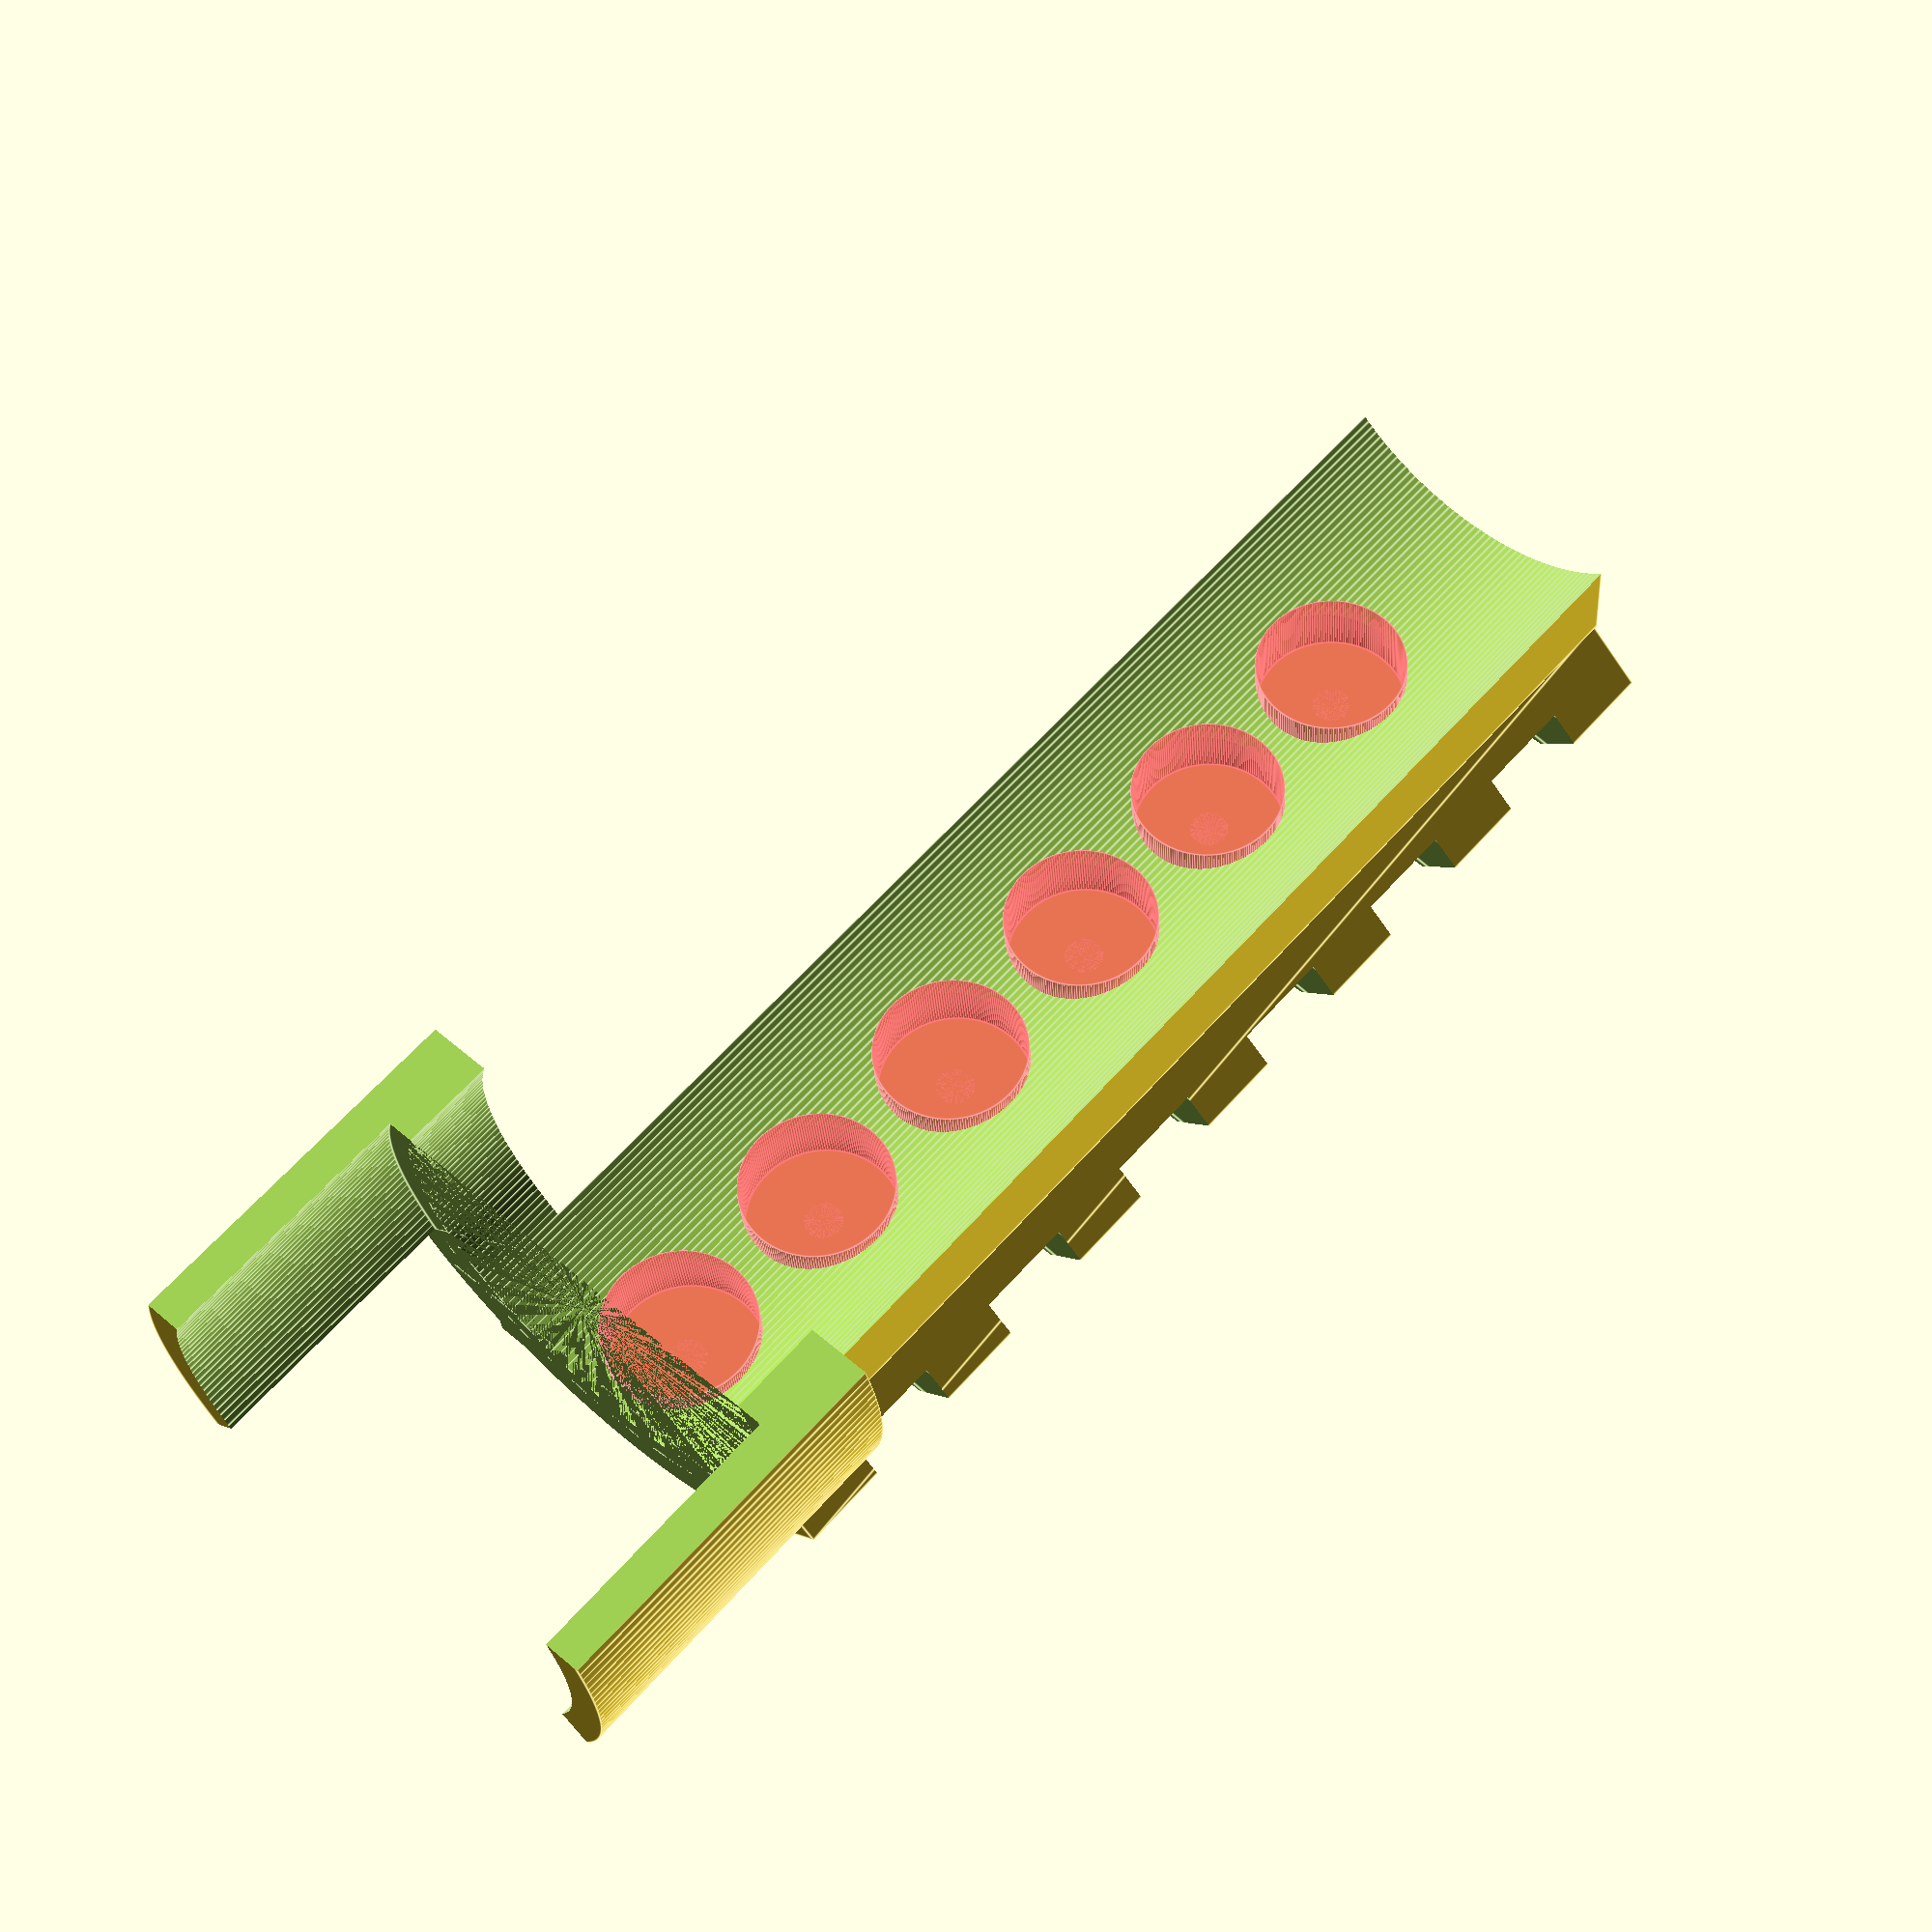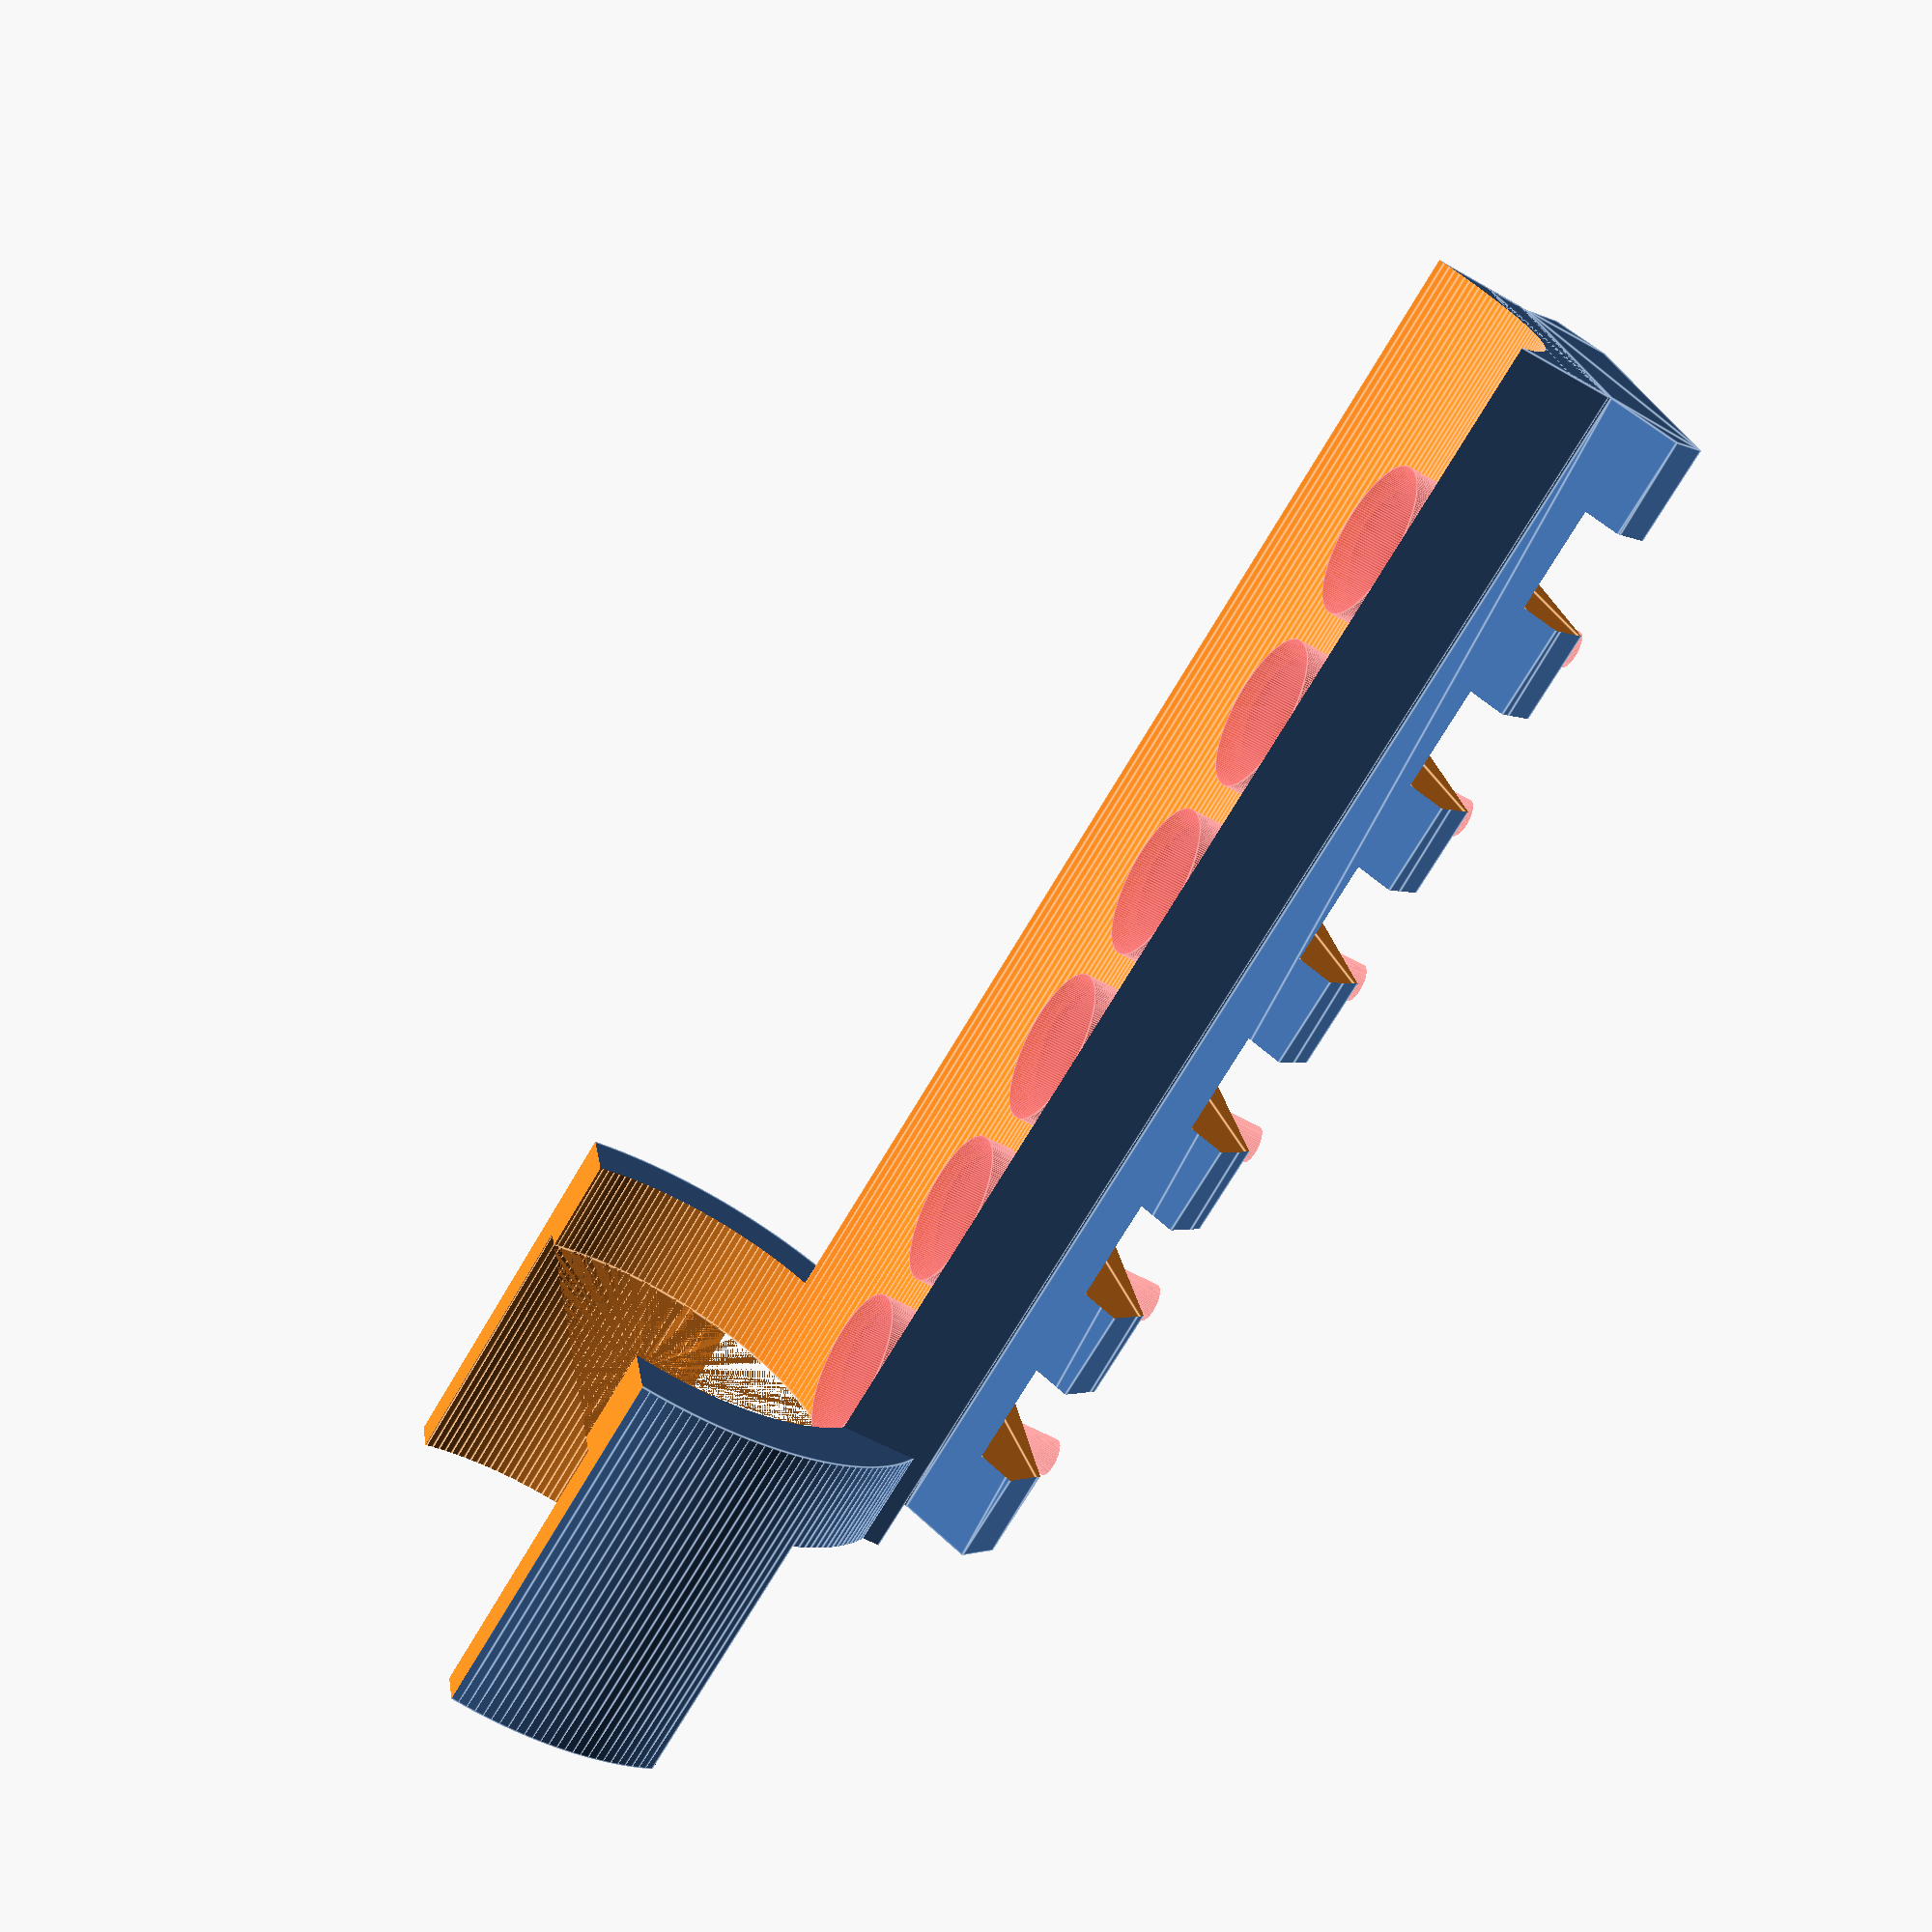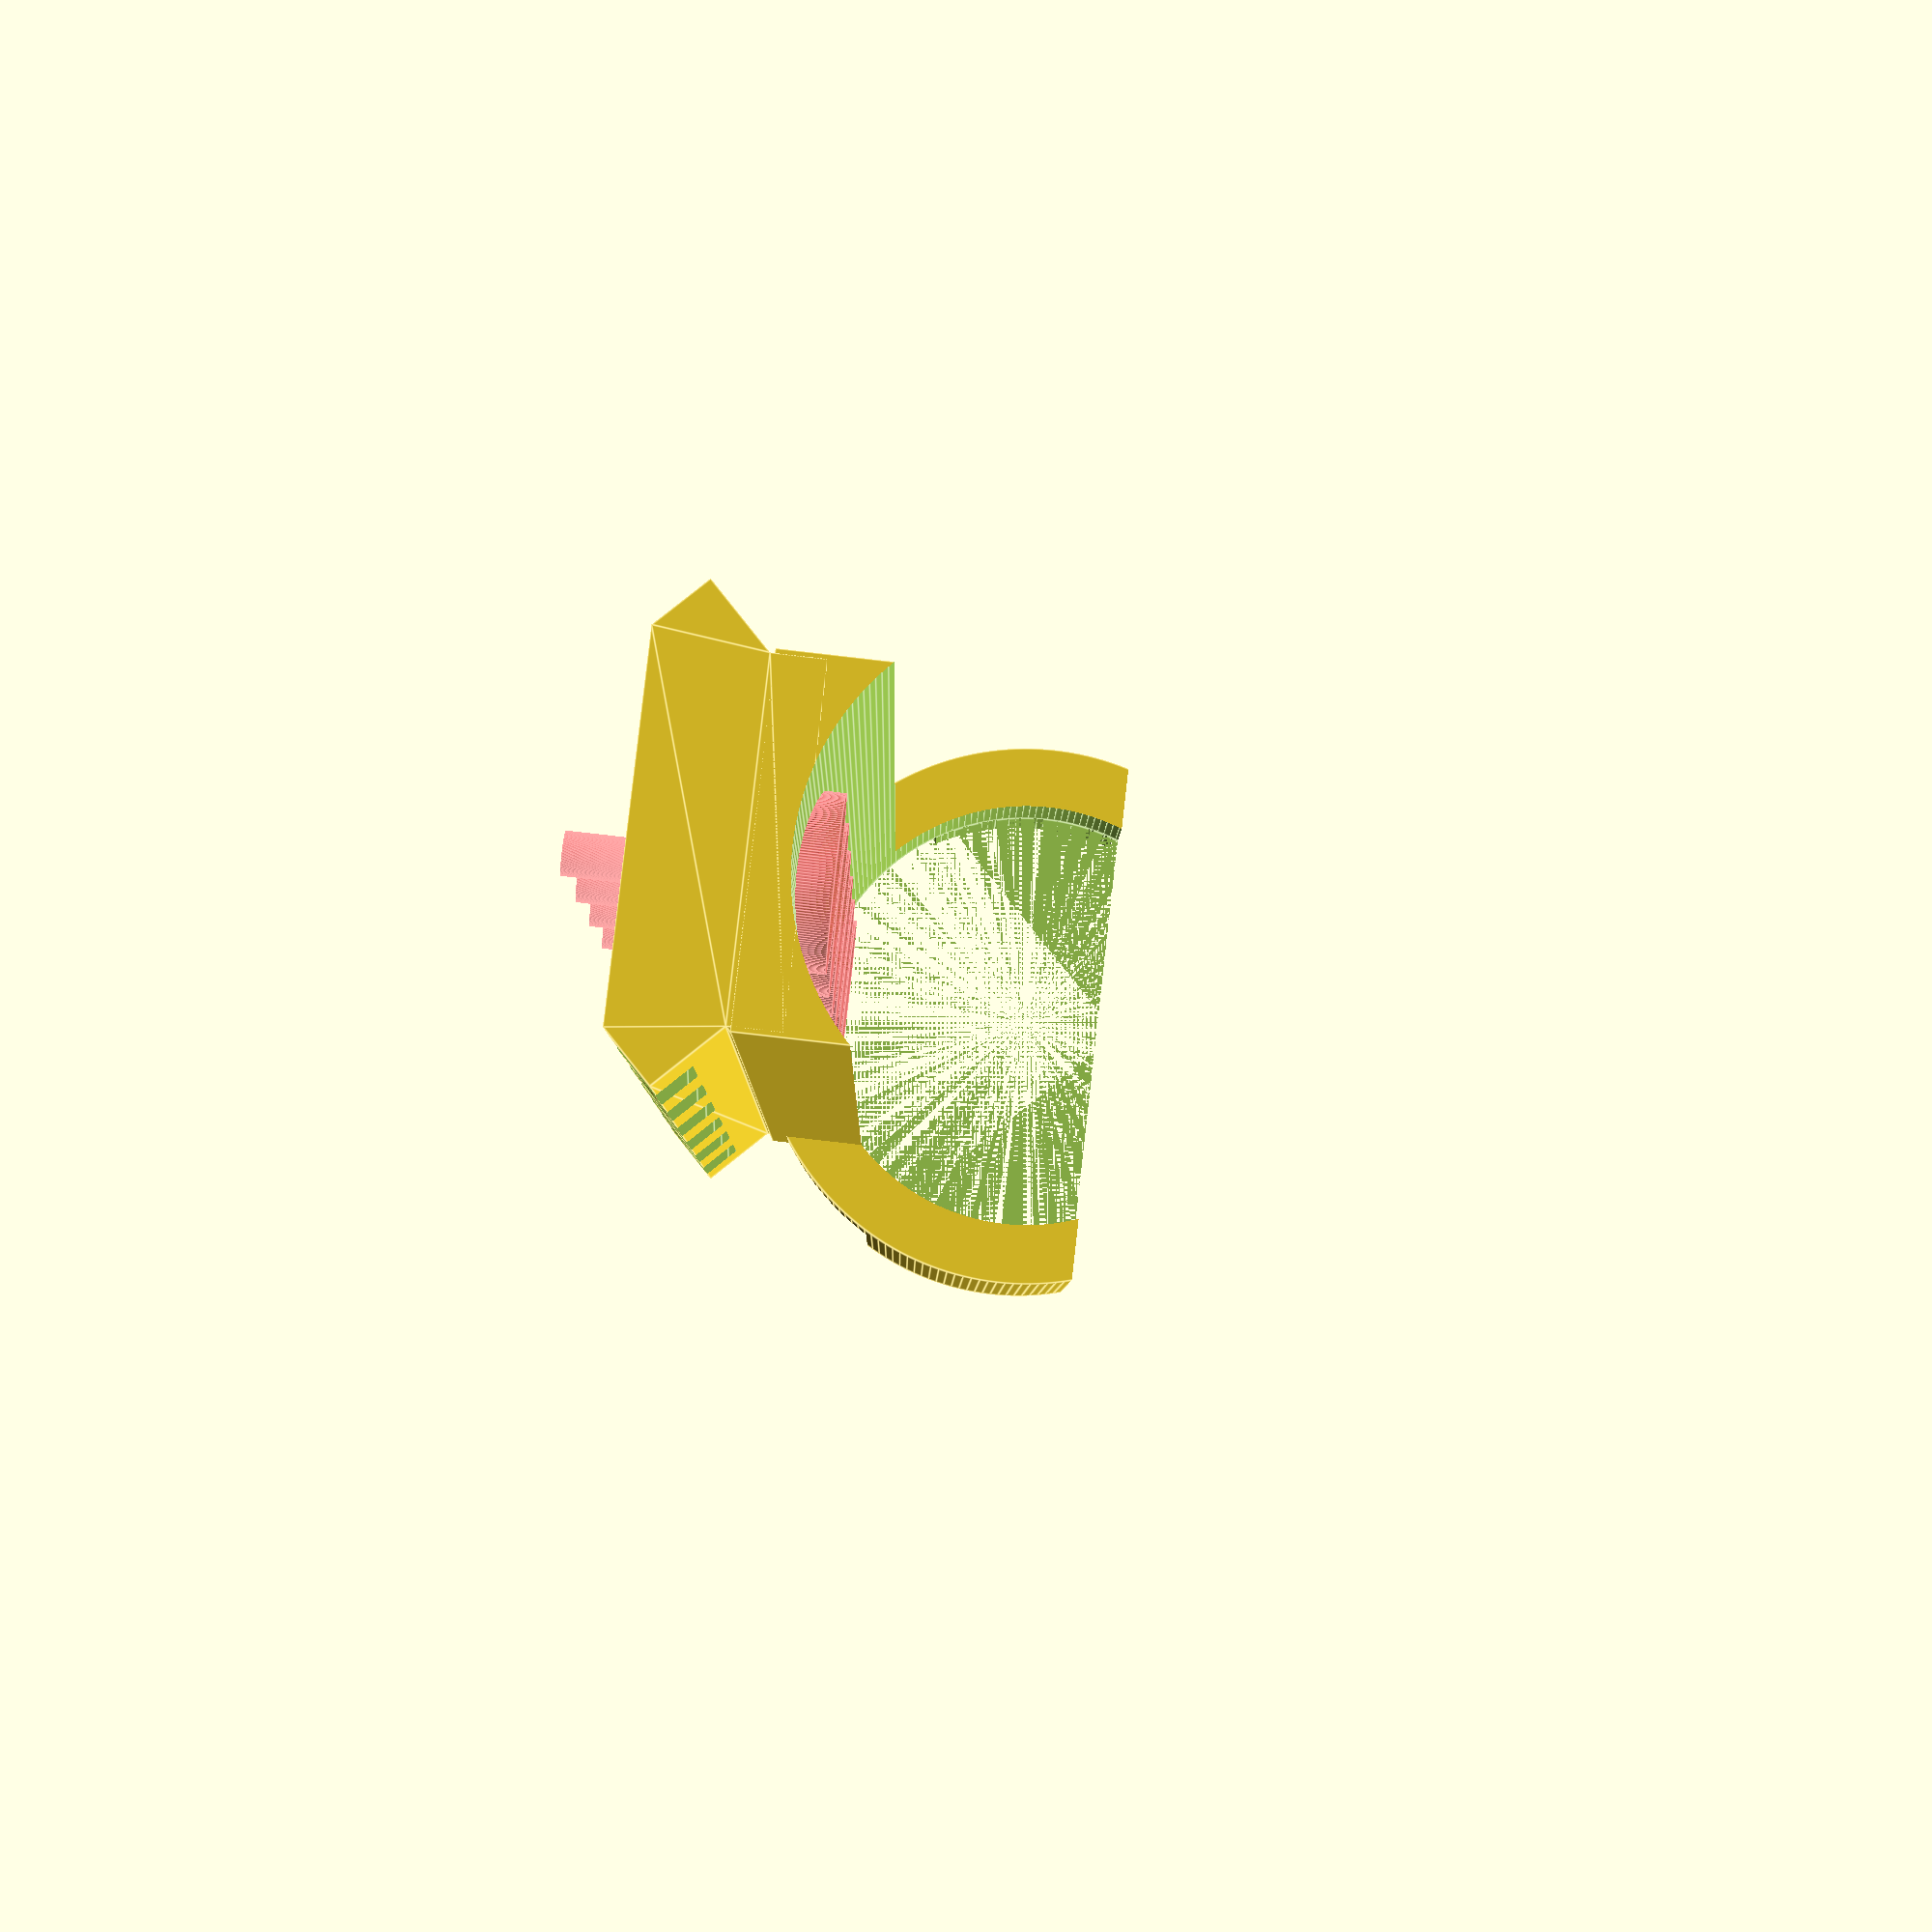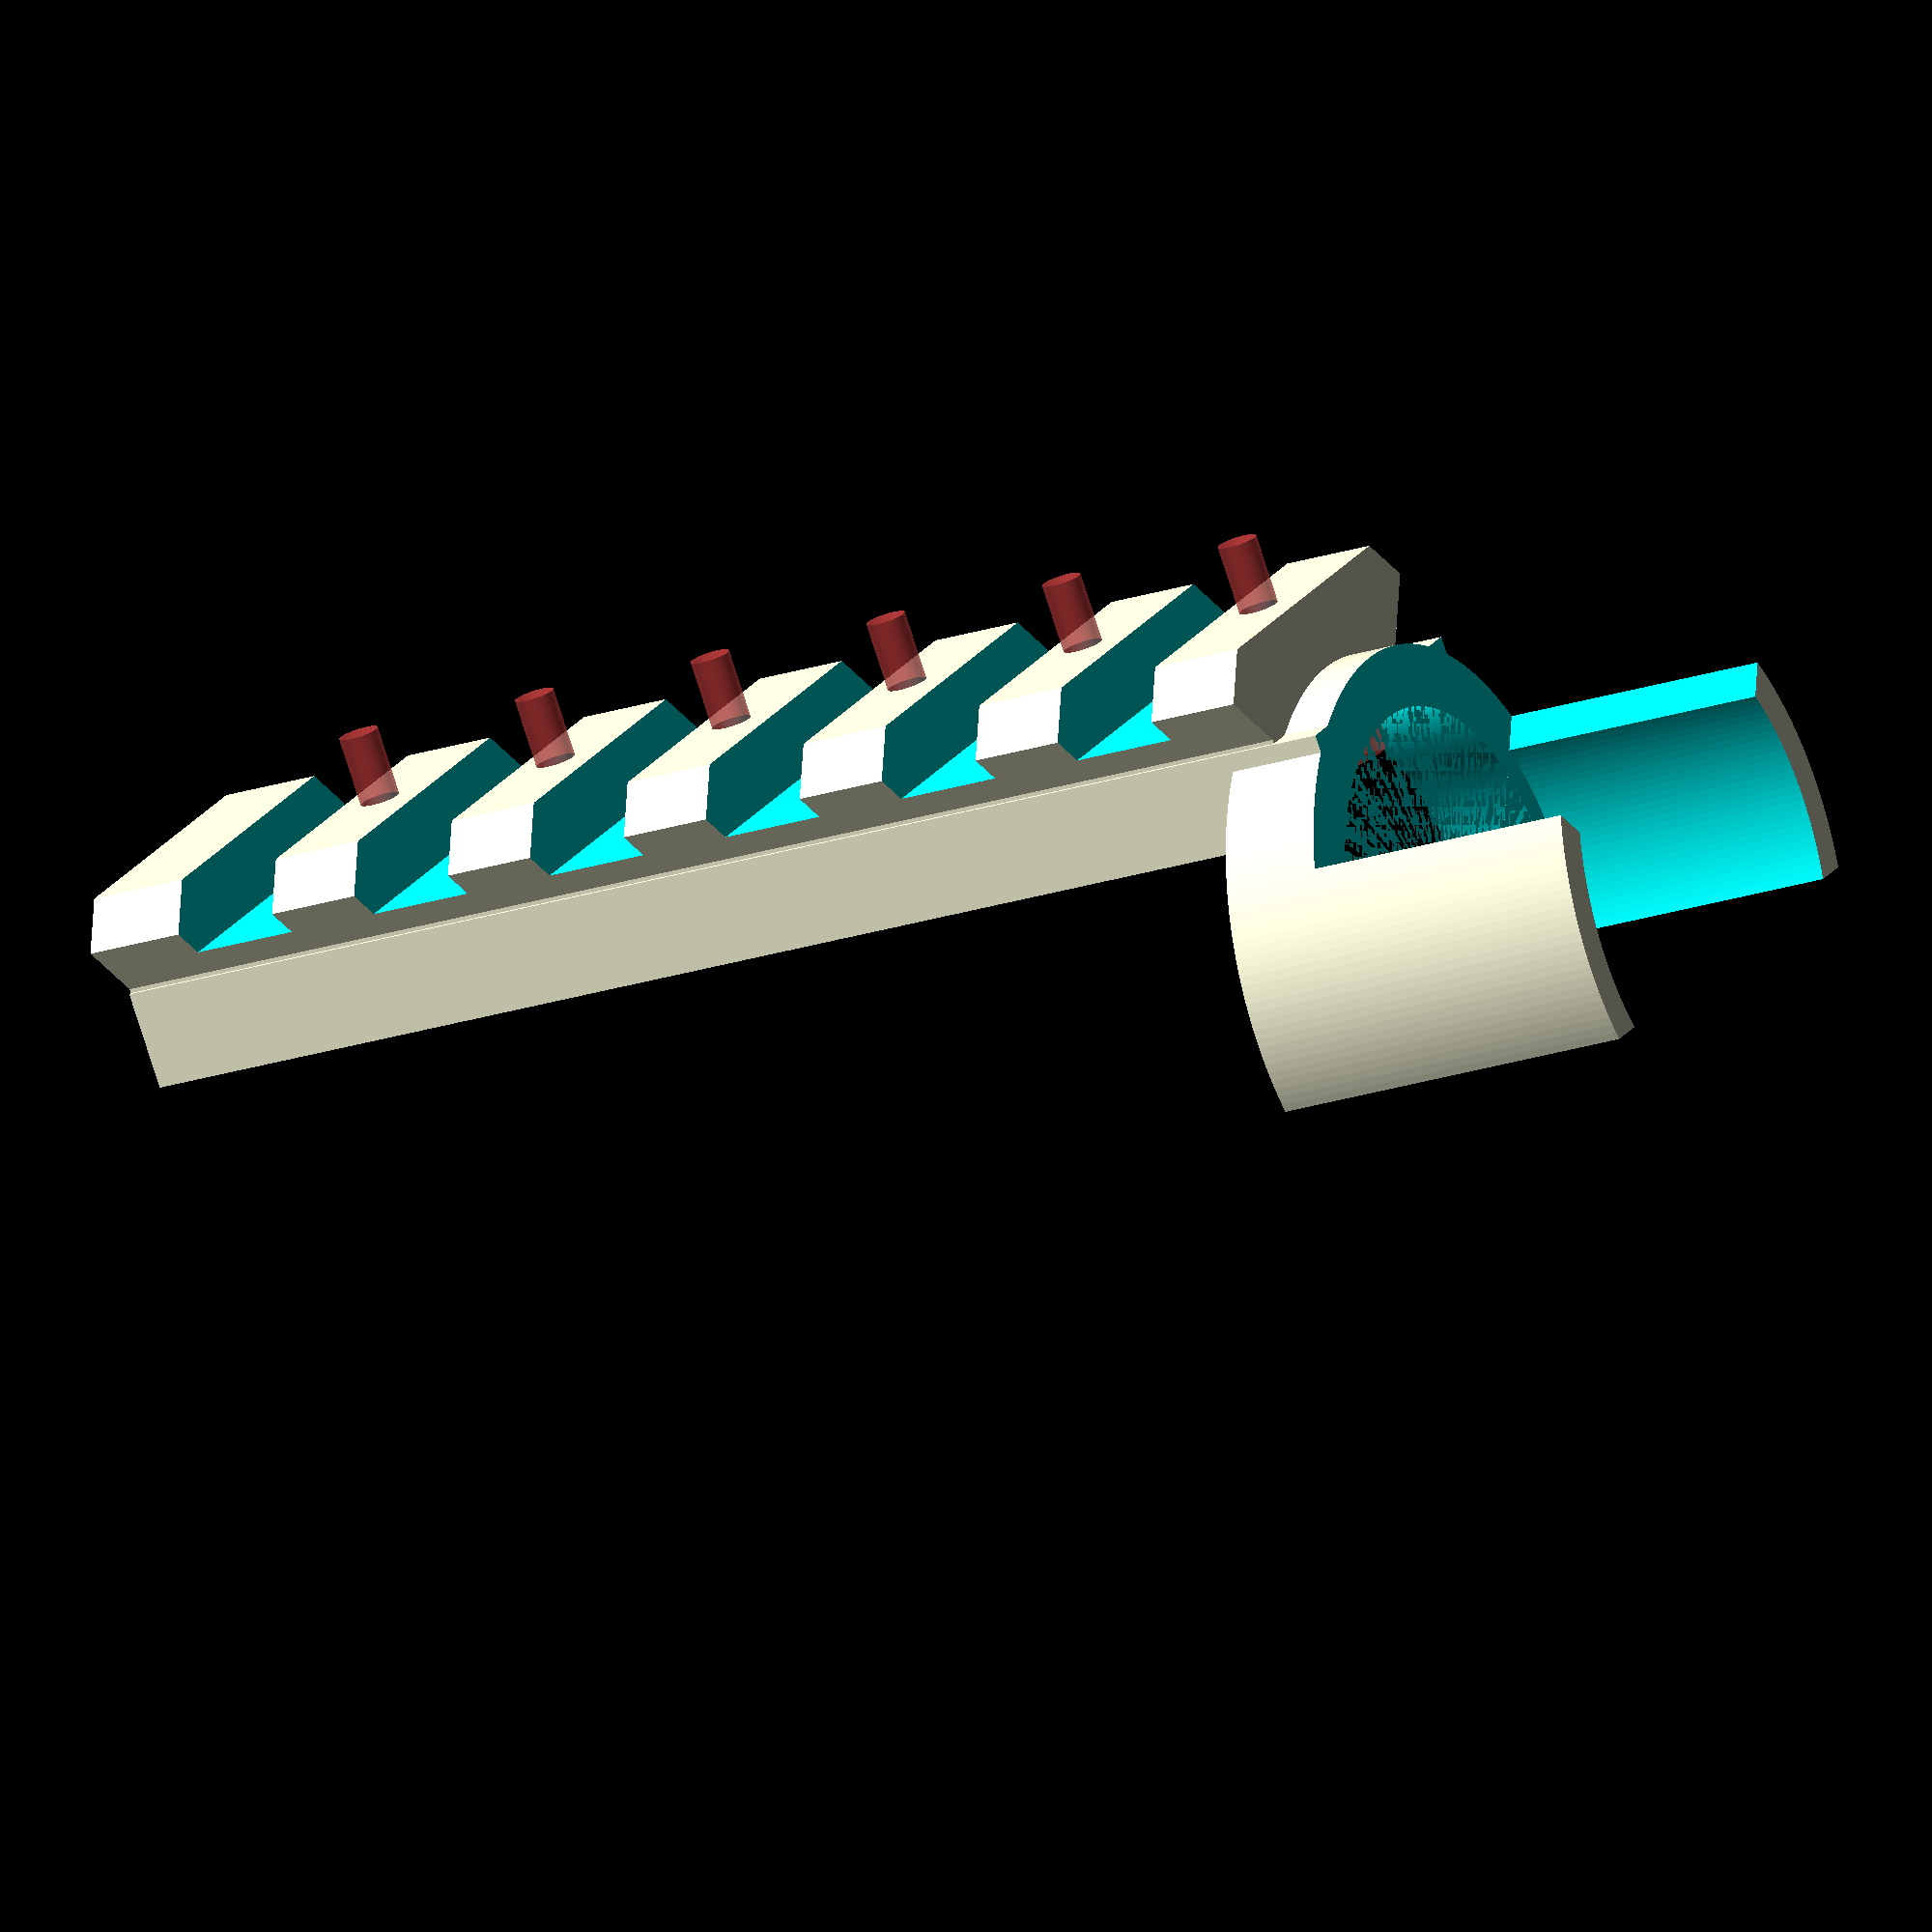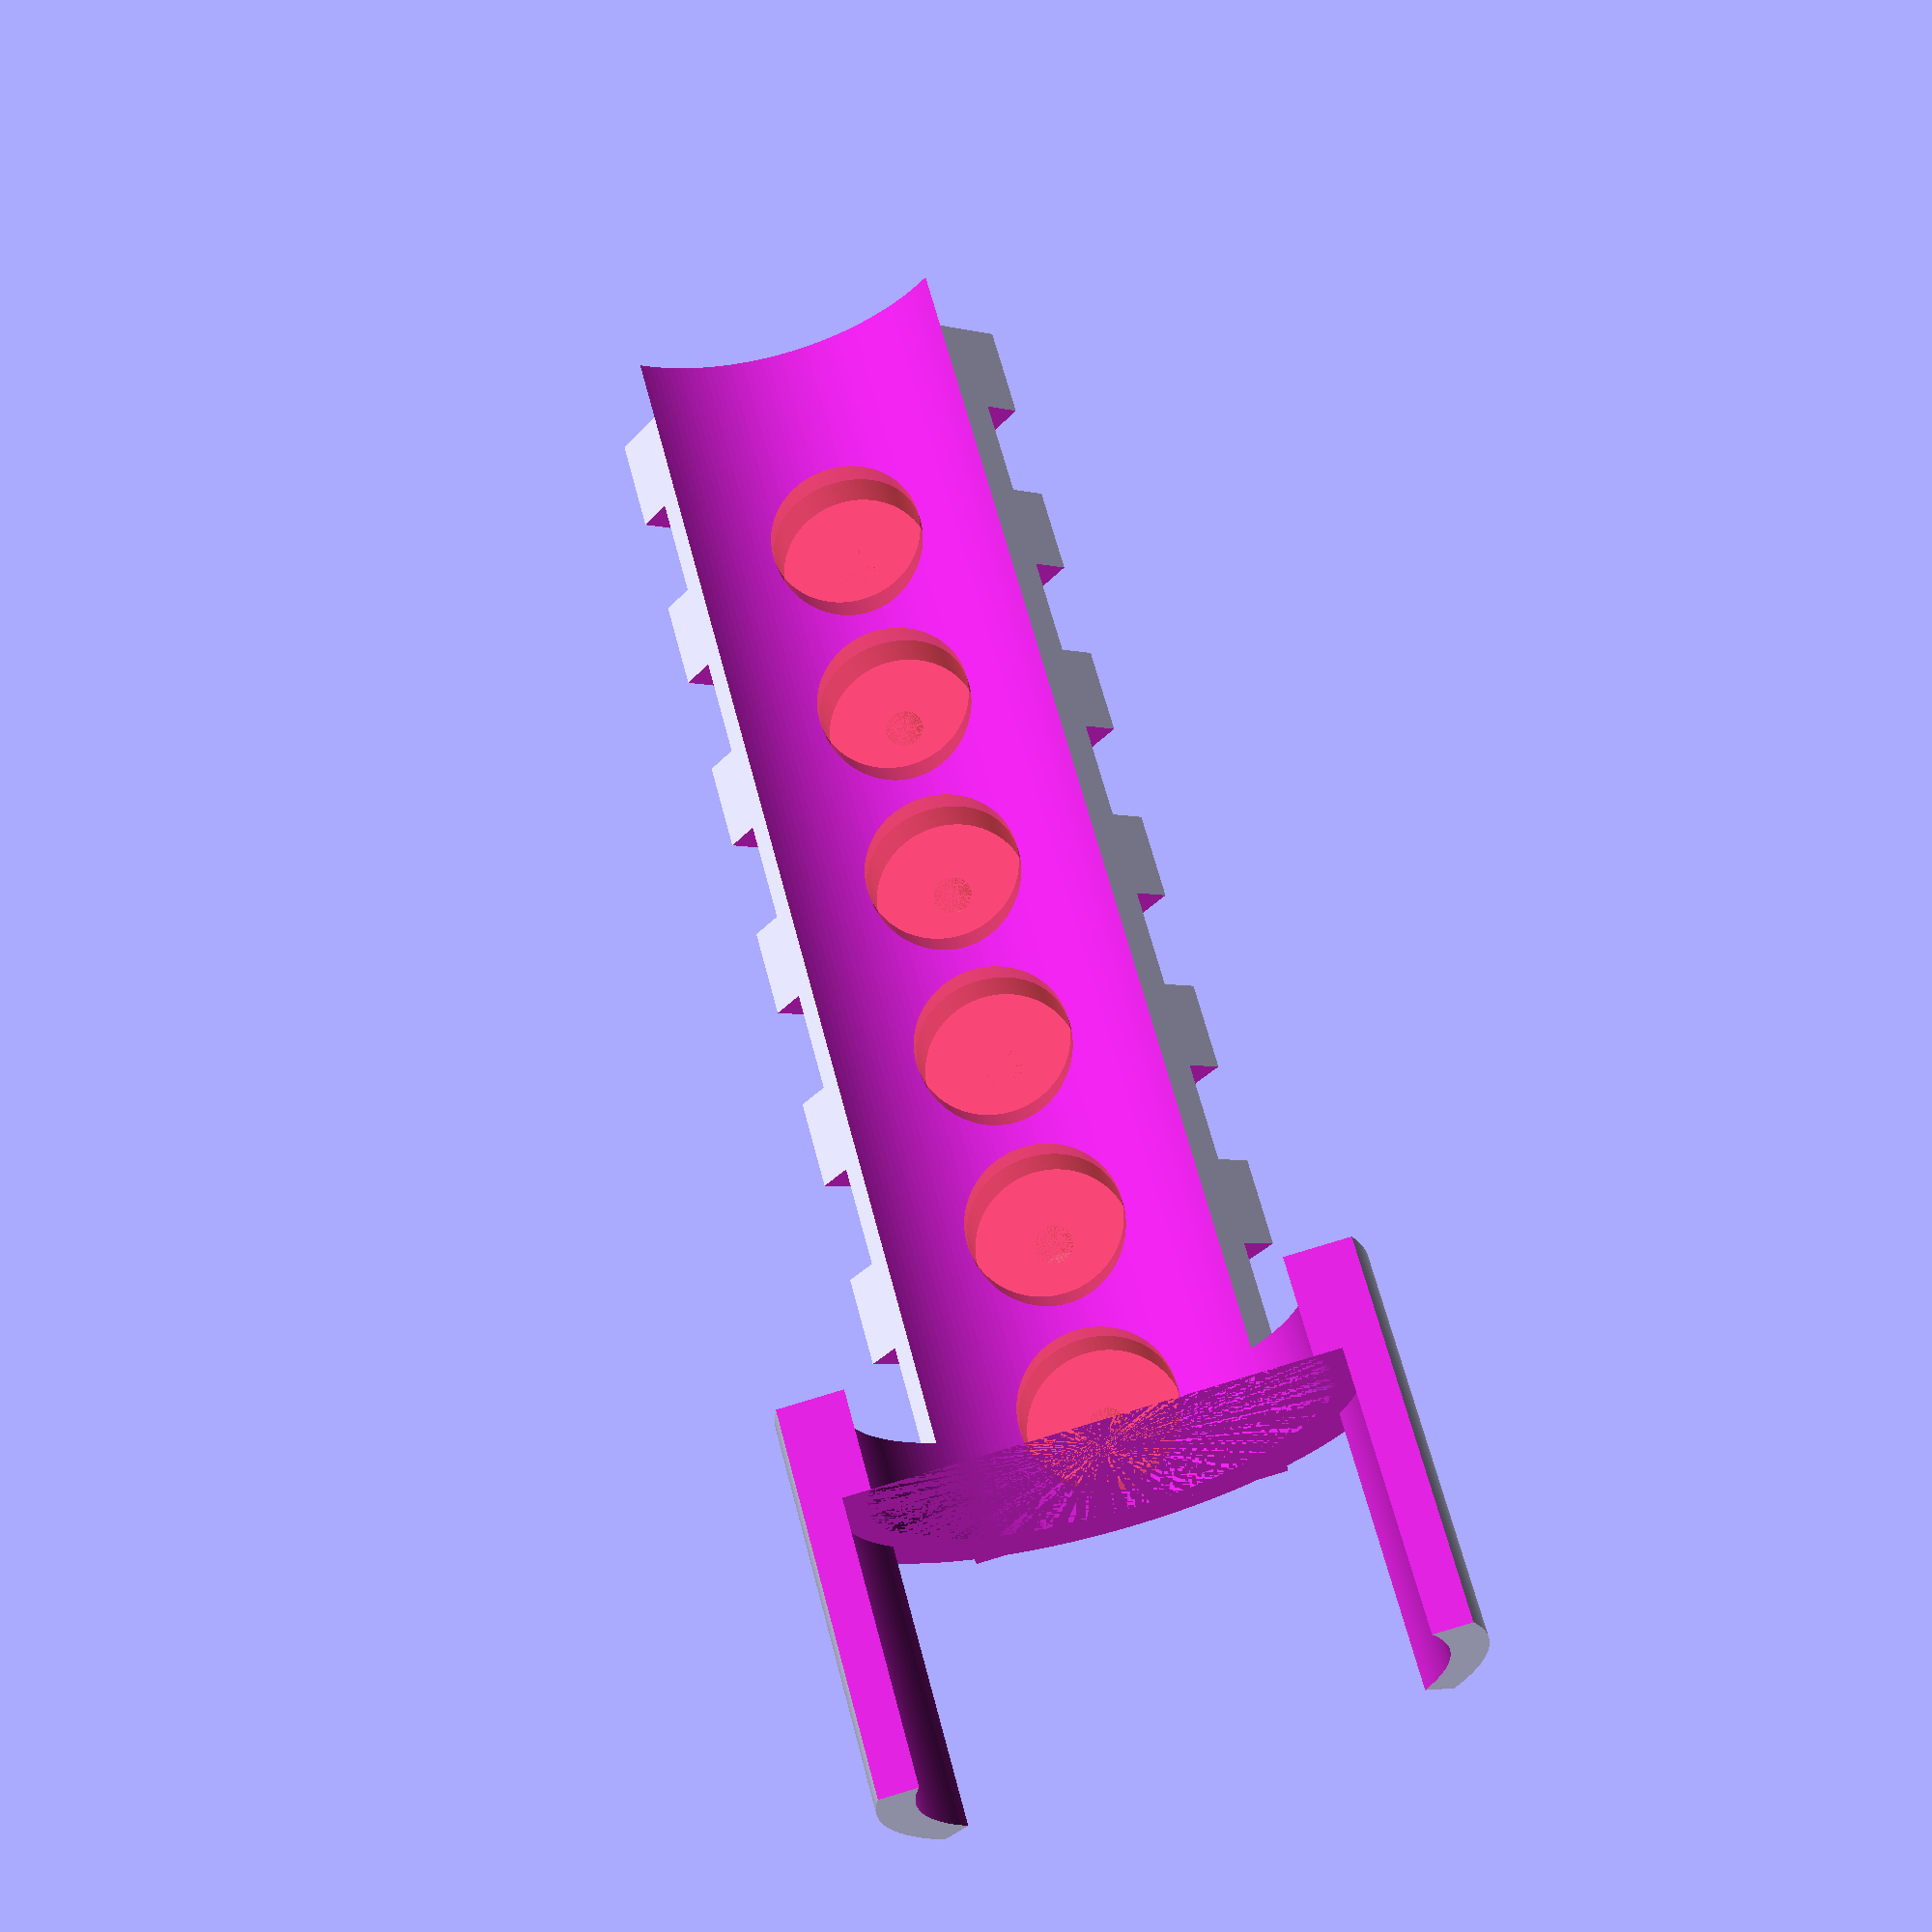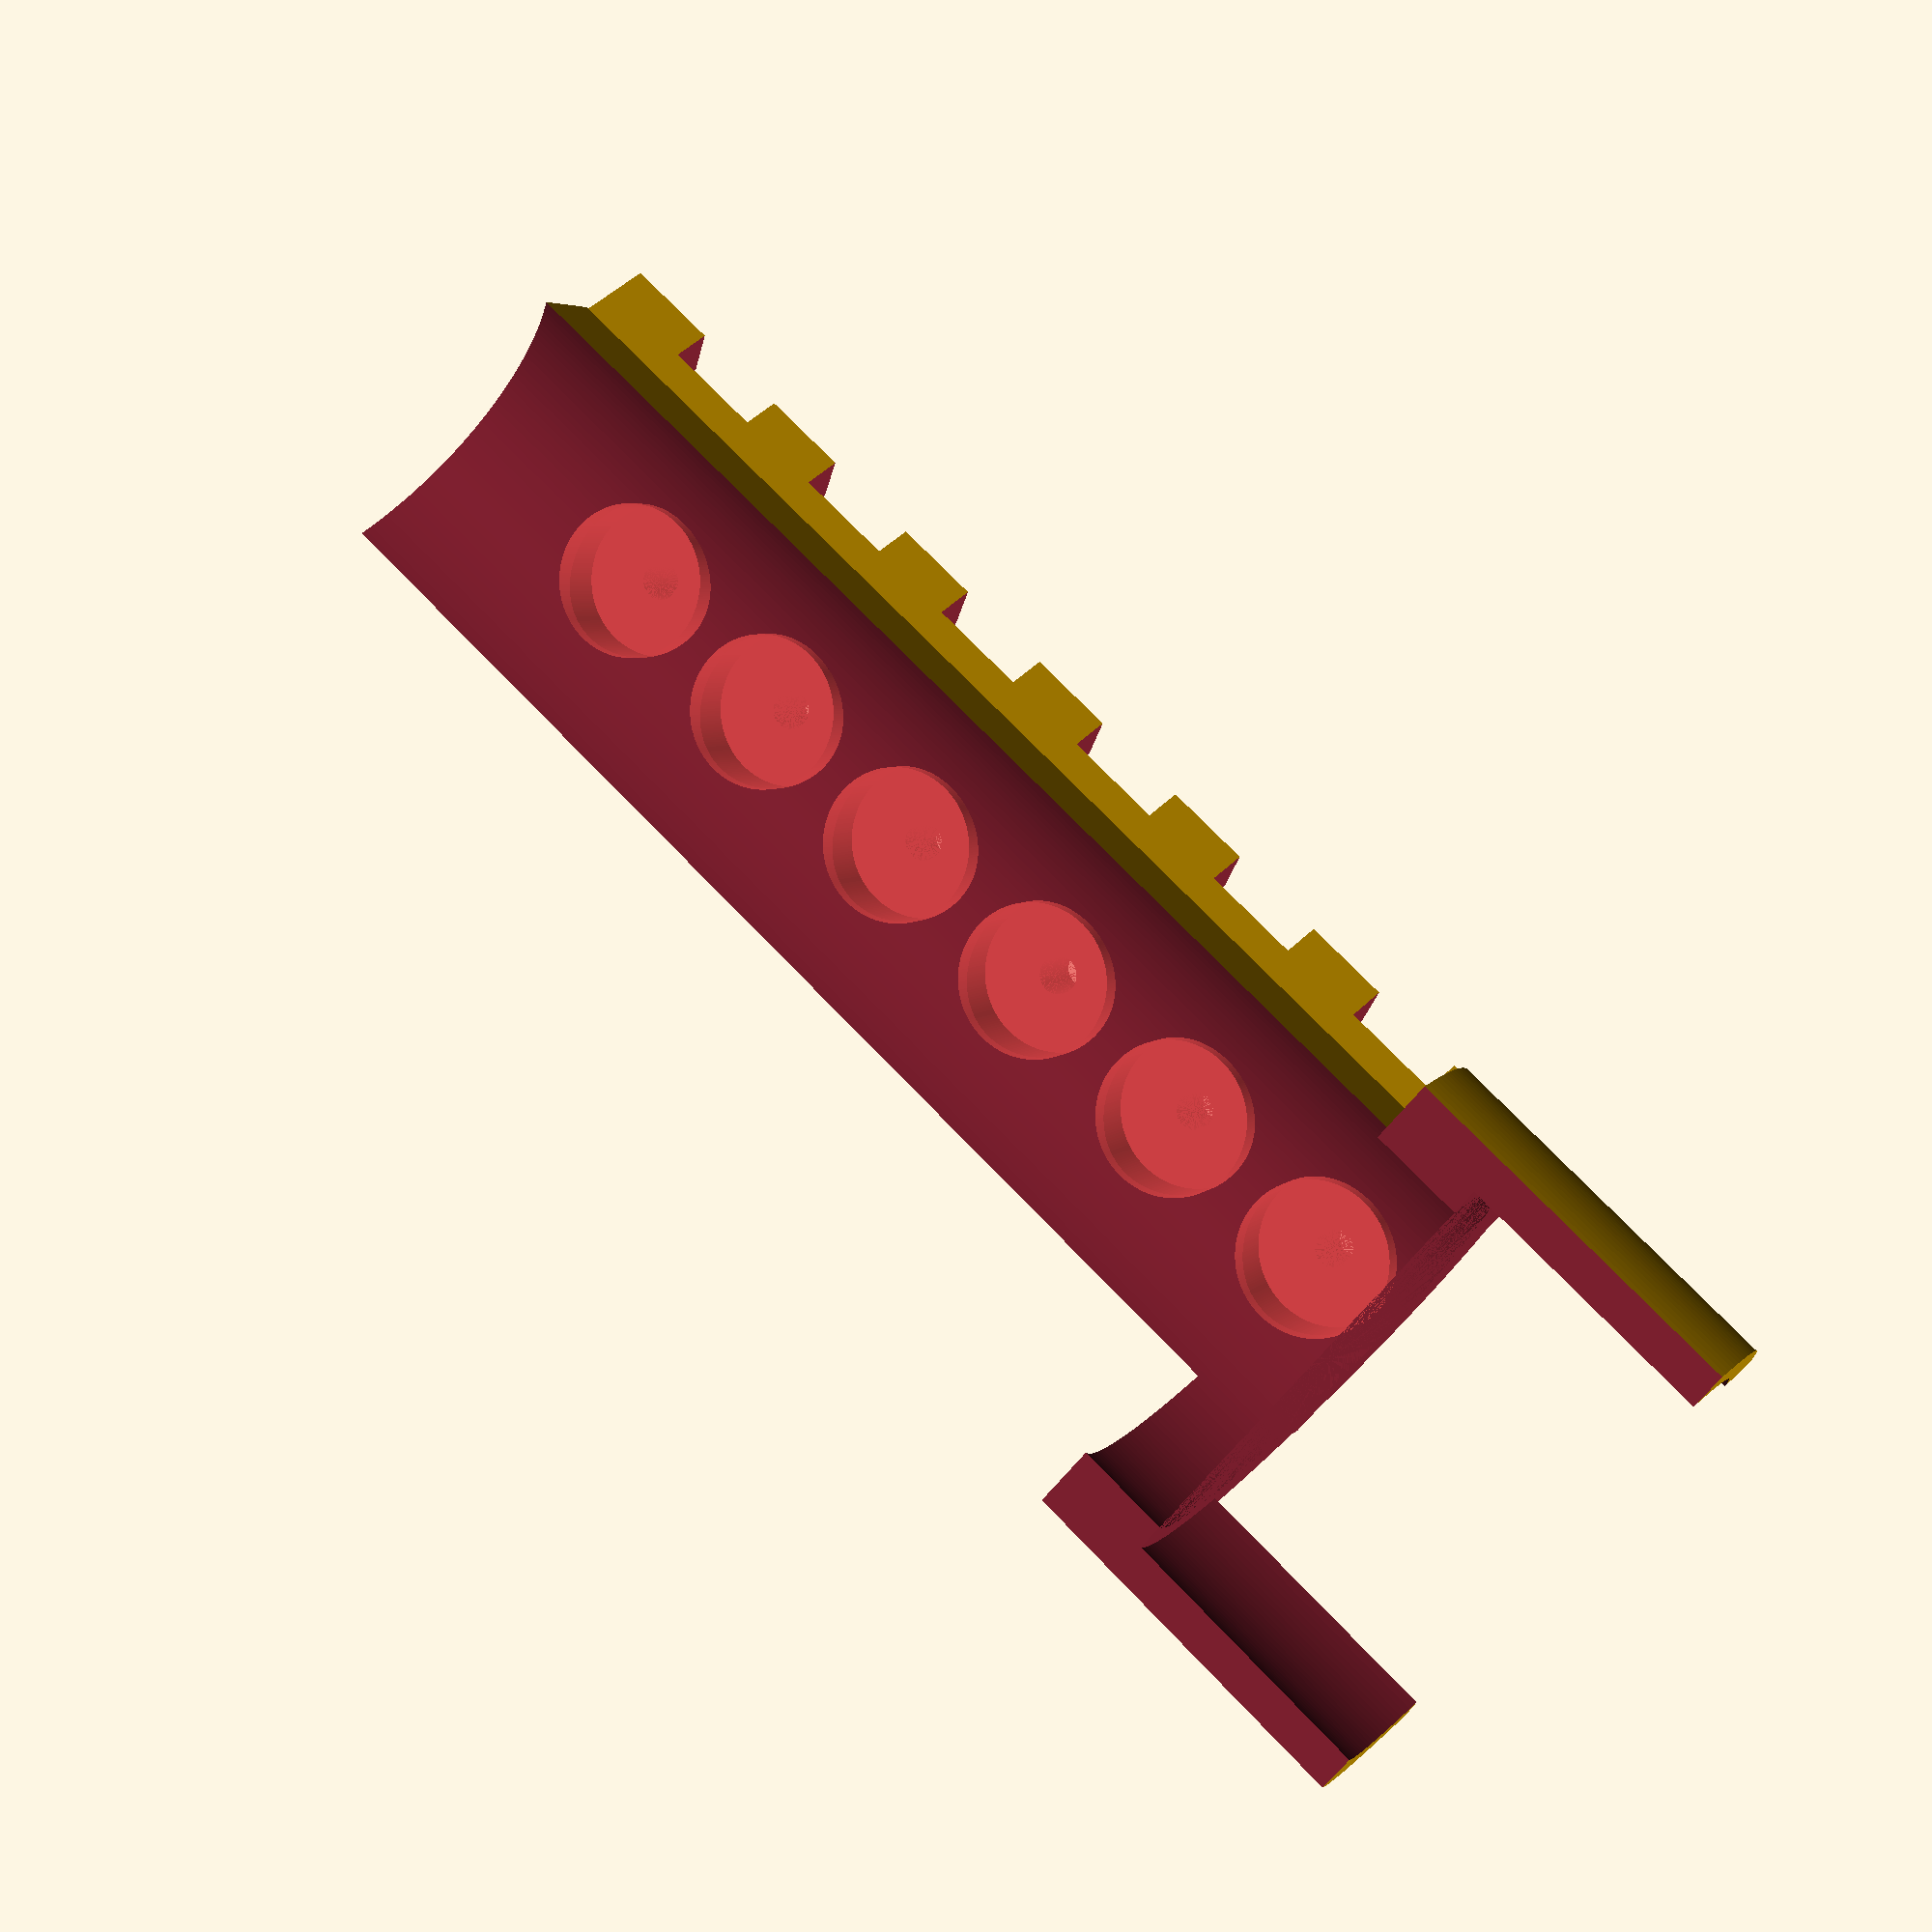
<openscad>
// forth prototype of the mount
/*fixed flaw in gun model, barrel was too low in frame; raised it 3 mm
*/

$fn=200;

// now diff them
difference(){
difference(){
   translate([0,35,7]){
        rotate([-90,0,180]){
            //the sight with "block of clay" interface
            sight();
        }
    }
    //model of the gun
    translate([0,-135,0]){
        gun();
    }

}
translate([-15,-24,27]){
cube([30,30,30]);
}
}

//end

//show on gun
//translate([-0,-135,-0]){
//gun();
//}


module gun(){
    translate([0,0,23]){
        rotate([-90,0,0]){
            barrel();
        }
    }
    frame();
}

module barrel(){
 cylinder(d=25.3, h=135);
 translate([0,0,135]){
   cylinder(d=22.7, h=100);
  }
}

module frame (){
    translate([-14.2,0,0]){
        cube([28.4,135,14]);
    }
    translate([-14.20,0,14]){
        rotate([0,45,0]){
            //cube([28.4,100,28.44]);
            cube([20,135,20]);    
        }
    }
}

module sight(){
    difference(){
        union(){
            rail(6);
            translate([-8,-14,-32.5]){
                difference(){
                    cube([16,11,70]);
                    translate([8,-2,0]){
                        cylinder(d=22, h=80);
                    }
                }
            }
            //difference(){
            //translate([-14,-20,33]){
            translate([0,-16,30]){
                //cube([28,17,19]);
                cylinder(h=19, d=29);
            }
                //translate([-14.5,-9,40]){
                    //cube([29,17,19]);
                //}
            //}
        }

translate([0,-2.3,-20]){
    rotate([90,0,0]){
        //cylinder(h=4,d=8);
        magnet();
    }
}
translate([0,-2.3,-10]){
    rotate([90,0,0]){
        //cylinder(h=4,d=8);
        magnet();
    }
}

translate([0,-2.3,0]){
    rotate([90,0,0]){
        //cylinder(h=4,d=8);
        magnet();
    }
}

translate([0,-2.3,10]){
    rotate([90,0,0]){
        //cylinder(h=4,d=8);
        magnet();
    }
}

translate([0,-2.3,20]){
    rotate([90,0,0]){
        //cylinder(h=4,d=8);
        magnet();
    }
}

translate([0,-2.3,30]){
    rotate([90,0,0]){
        //cylinder(h=4,d=8);
        magnet();
    }
}

}

module magnet(){
    #cylinder(h=4,d=8);
    translate([0,0,-8]){
        #cylinder(h=8,d=2);
    }
    }


module rail(sections) {
	translate(v = [0, 0, -5 * sections - 2.5])
        difference() {
		linear_extrude(height = (10.0076 * (0.5 + sections)))
               railprofile();
            translate([0,-0.6,0])
		union() {
			for (s = [1:sections]) {
				translate(v = [0, 0, s * 10.0076 - 10.0076/2.0])
             linear_extrude(height = 5.334)
                             cutprofile();
			}
		}
	  }
}

module railprofile() {
extra_height = 1.4;
	polygon(points=[[-10.6,0],[-8.4,2.2],[8.4,2.2],[10.6,0],[7.8,-2.8],[7.8,-3.8-extra_height],[-7.8,-3.8-extra_height],[-7.8,-2.8]], paths=[[0,1,2,3,4,5,6,7,0]]);
}

module cutprofile() {
	polygon(points=[[-12, -0.8], [-12, 3], [12, 3], [12, -0.8]], paths=[[0,1,2,3,0]]);
}
    }
</openscad>
<views>
elev=29.7 azim=41.8 roll=3.6 proj=p view=edges
elev=232.9 azim=253.5 roll=121.9 proj=p view=edges
elev=268.8 azim=7.1 roll=276.5 proj=p view=edges
elev=78.4 azim=65.9 roll=197.7 proj=o view=solid
elev=201.3 azim=165.0 roll=171.9 proj=p view=wireframe
elev=175.5 azim=132.3 roll=159.6 proj=p view=solid
</views>
